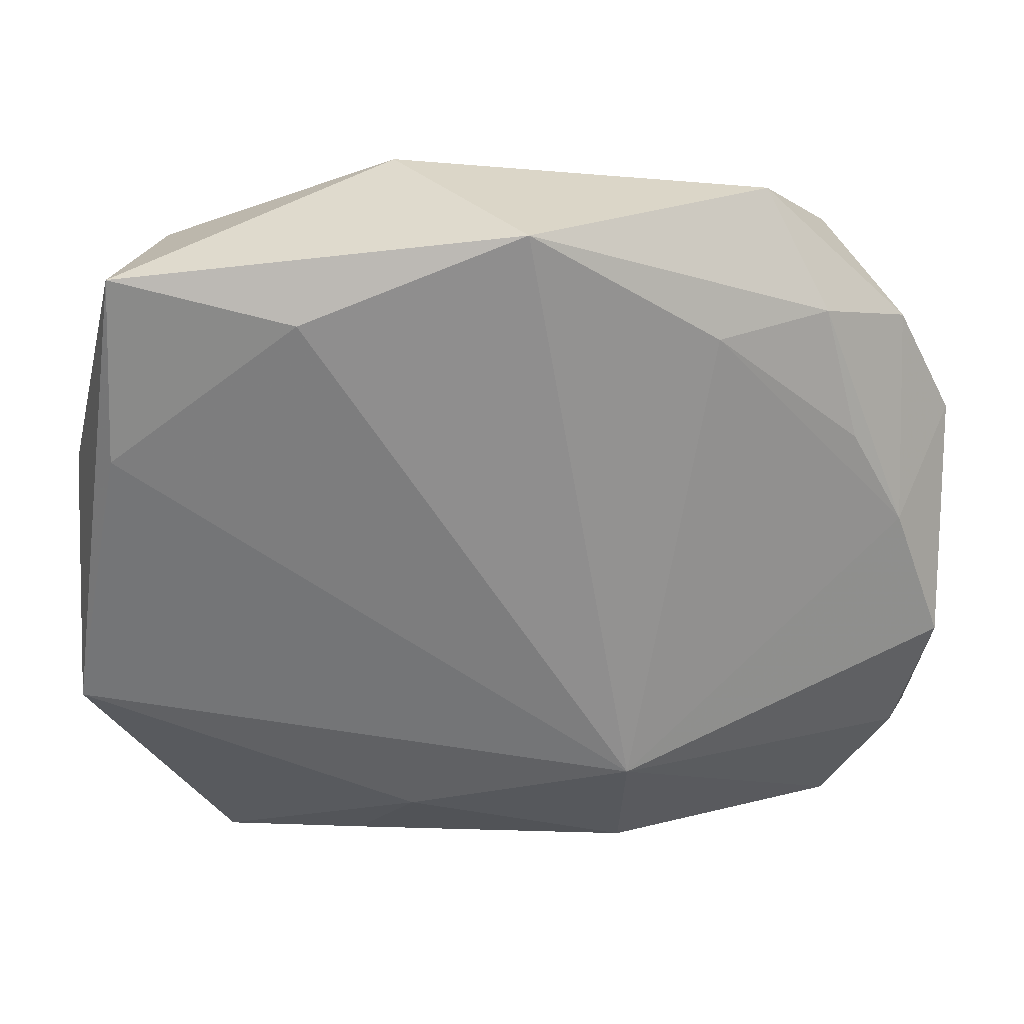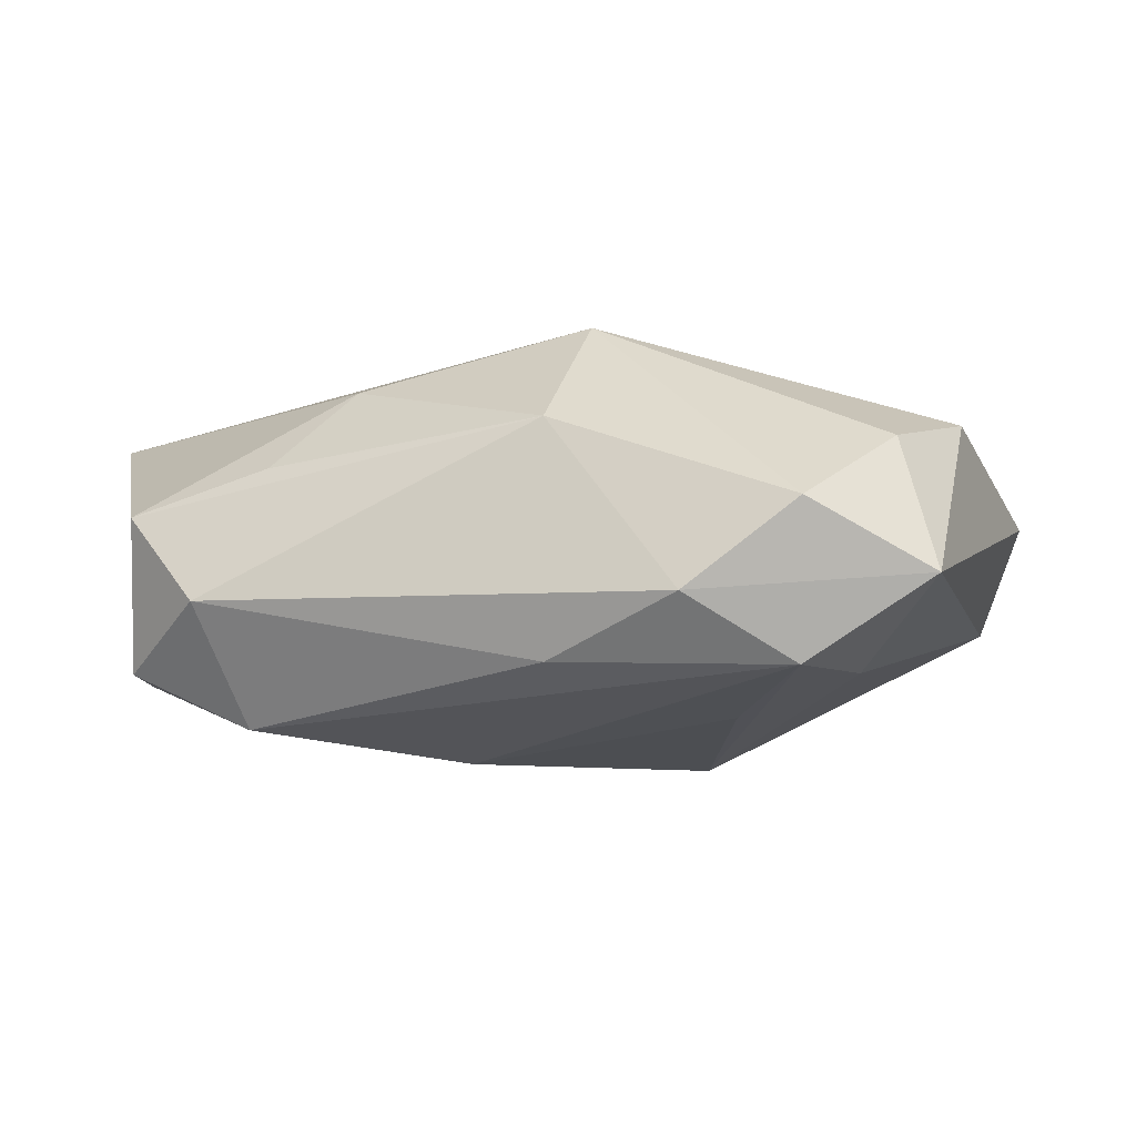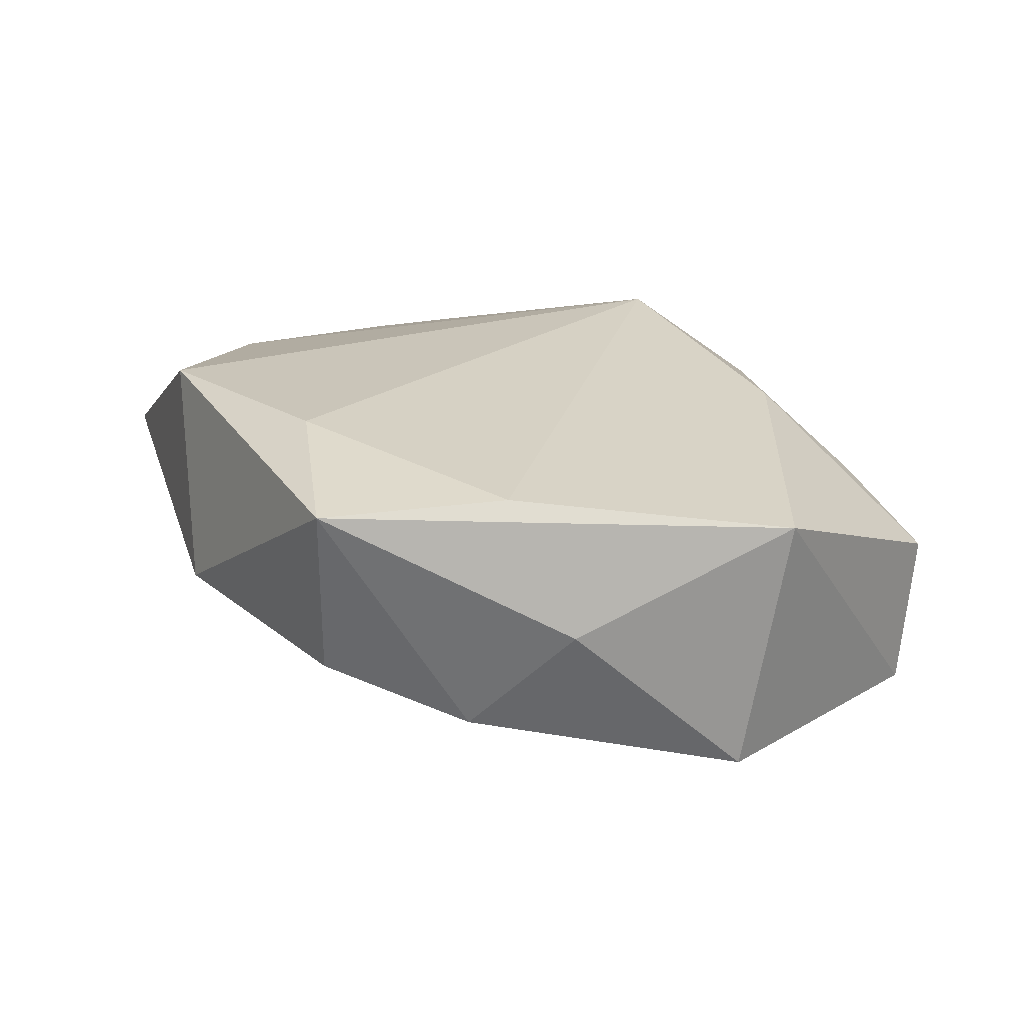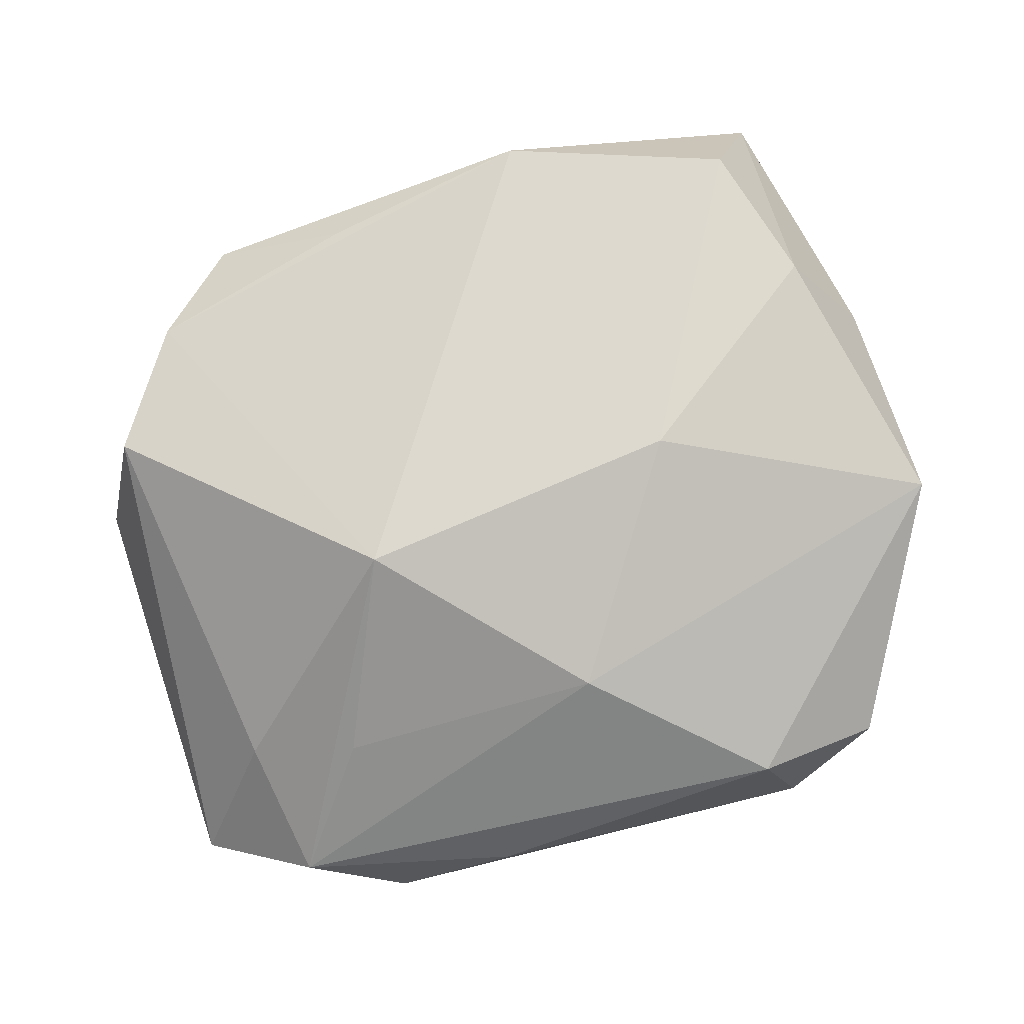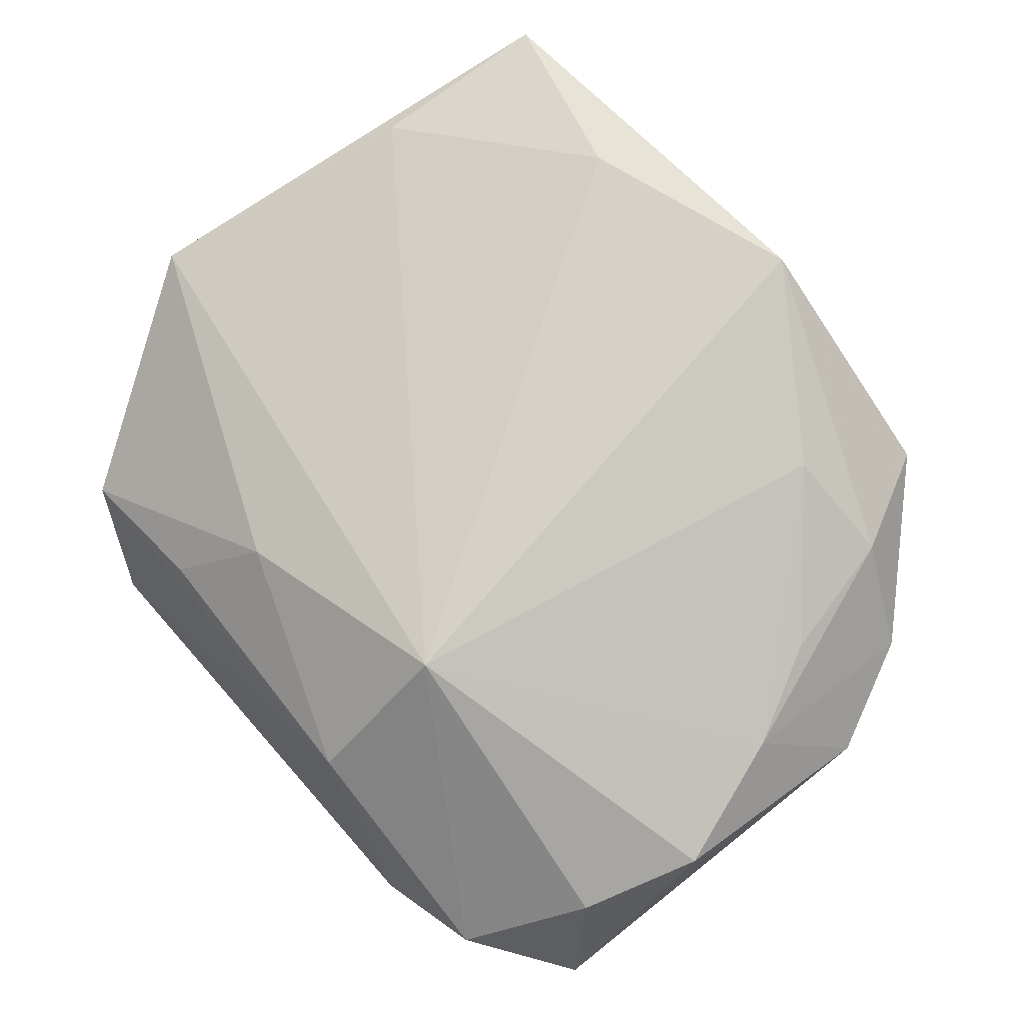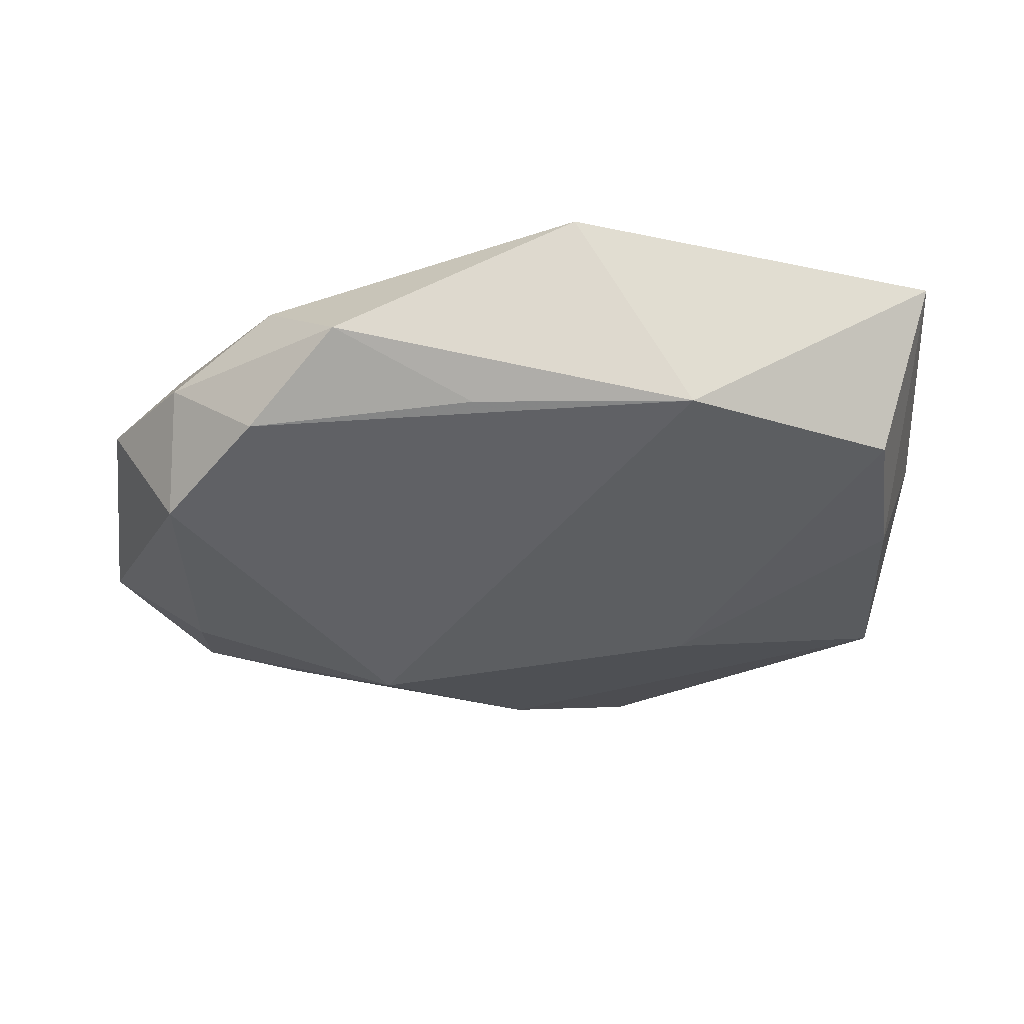
<metadata>
{"format":"obj","ext":"obj","renderer":"f3d","projection":"perspective","resolution":1024,"background":"white","views":[{"elev":25.3,"azim":-4.9,"up":"+Y"},{"elev":-5.2,"azim":20.8,"up":"+Z"},{"elev":20.7,"azim":-110.1,"up":"+Z"},{"elev":-79.6,"azim":-163.2,"up":"+Z"},{"elev":79.7,"azim":51.1,"up":"+Z"},{"elev":-13.8,"azim":170.7,"up":"+Z"}]}
</metadata>
<code>
v 0.03695 0.01061 0.001286
v 0.03695 -0.02084 -0.004753
v 0.03301 -0.0168 0.00569
v 0.0275 -0.0236 -0.01118
v 0.0322 0.01955 0.003059
v -0.01403 0.005589 -0.0145
v -0.03518 -0.005406 -0.01117
v 0.0197 -0.01306 -0.01456
v 0.03218 0.01779 -0.006933
v 0.01546 0.02169 0.01292
v 0.0123 0.003425 -0.01845
v -0.002111 -0.01248 -0.01797
v 0.009248 -0.02641 0.007015
v -0.03003 0.01589 -0.006338
v -0.0087 0.03282 0.0003778
v 0.009893 -0.02792 -0.01088
v -0.02491 -0.02566 -0.01114
v -0.01704 -0.03086 -0.006026
v 0.02616 0.02627 -0.001544
v -0.03494 0.008833 0.001809
v -0.03057 0.02782 0.01266
v 0.02007 0.0313 0.005462
v -0.03545 -0.009327 0.008723
v 0.02883 -0.01162 -0.0113
v -0.02429 -0.02744 0.0008085
v 0.02861 -0.02676 0.0004438
v -0.01314 -0.02625 0.004252
v 0.008737 -0.01484 0.01557
v -0.01665 0.0248 0.01557
v -0.01498 -0.02525 -0.01547
v 0.0005395 0.03135 0.01557
v 0.02039 -0.02927 -0.006172
v 0.008729 0.03025 0.0001885
v 0.03578 -0.007017 0.007584
v -0.008715 -0.01992 0.01071
v -0.02668 0.02659 -0.001218
v 0.03169 0.003968 0.008664
v 0.02728 0.01183 0.009704
v -0.0313 0.013 0.01246
v 0.02458 0.0224 0.009257
f 31 15 21
f 21 15 36
f 22 15 31
f 39 23 28
f 39 21 23
f 28 23 35
f 23 25 35
f 6 15 11
f 36 15 6
f 18 25 17
f 17 25 23
f 23 7 17
f 23 21 20
f 20 7 23
f 10 31 28
f 28 37 10
f 40 22 31
f 31 10 40
f 11 15 19
f 29 39 28
f 28 31 29
f 31 21 29
f 21 39 29
f 13 25 18
f 28 35 13
f 4 8 11
f 24 4 11
f 2 4 24
f 36 6 14
f 14 6 7
f 7 20 14
f 14 21 36
f 14 20 21
f 12 6 11
f 7 6 12
f 11 8 12
f 8 4 12
f 30 16 18
f 18 17 30
f 30 4 16
f 30 12 4
f 30 17 7
f 7 12 30
f 22 40 5
f 5 19 22
f 5 37 1
f 5 40 37
f 38 10 37
f 37 40 38
f 38 40 10
f 15 22 33
f 33 19 15
f 22 19 33
f 11 19 9
f 9 24 11
f 9 5 1
f 19 5 9
f 1 2 9
f 2 24 9
f 27 35 25
f 25 13 27
f 27 13 35
f 18 16 32
f 32 13 18
f 16 4 32
f 32 4 2
f 34 37 28
f 28 3 34
f 1 37 34
f 34 2 1
f 34 3 2
f 28 13 26
f 26 3 28
f 13 32 26
f 2 3 26
f 26 32 2

</code>
